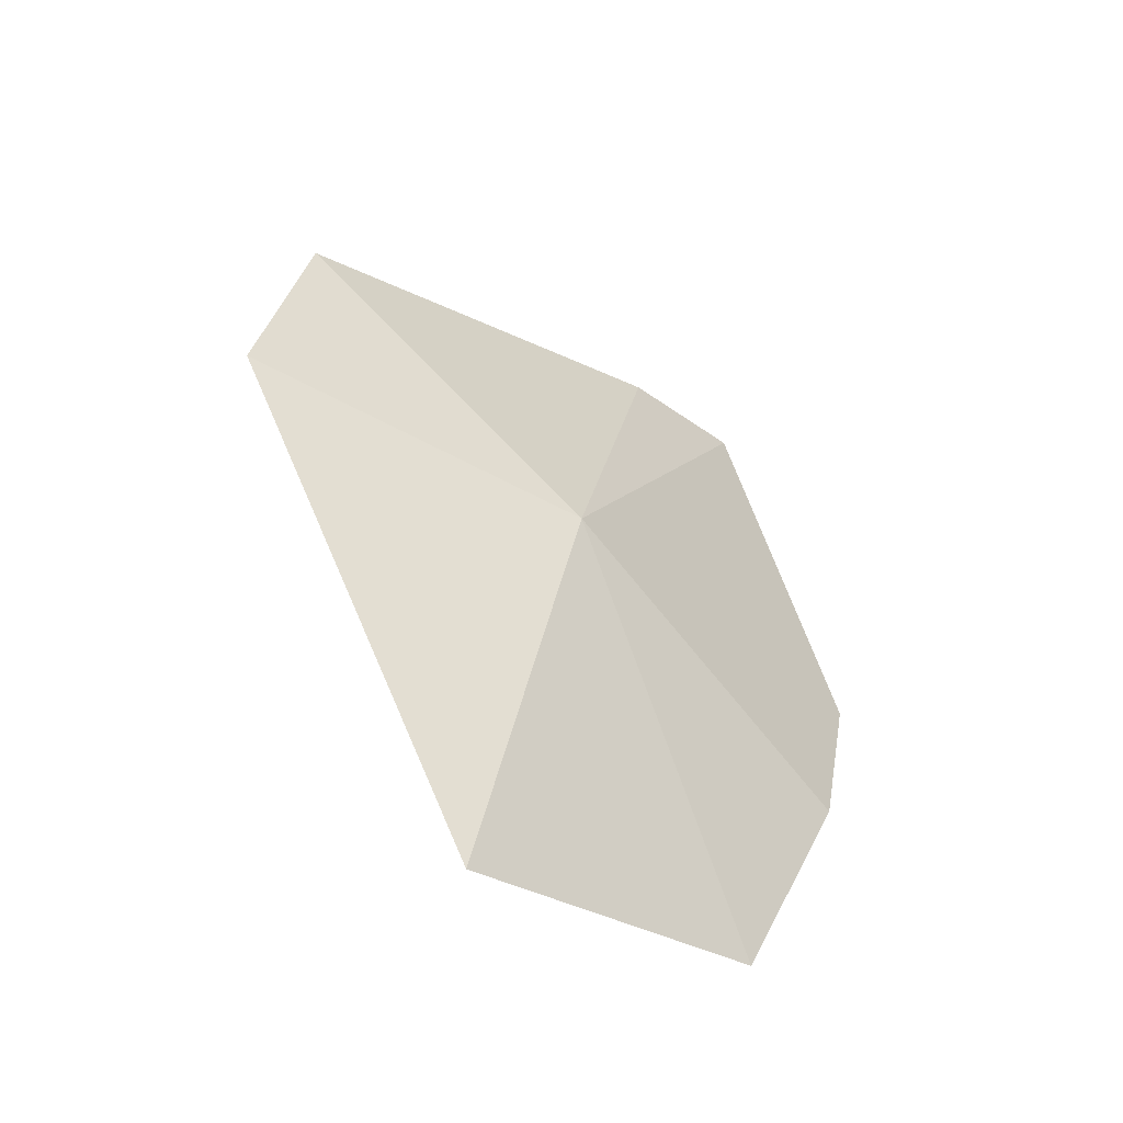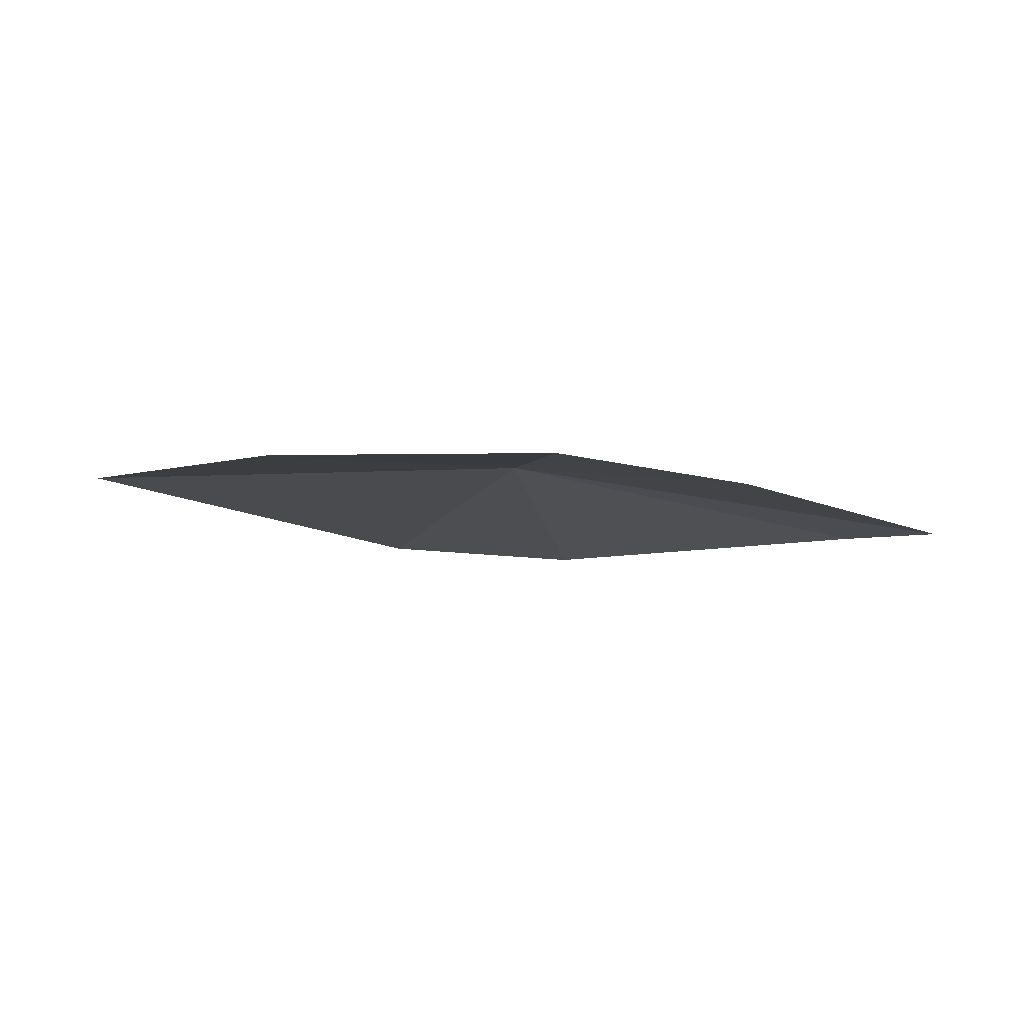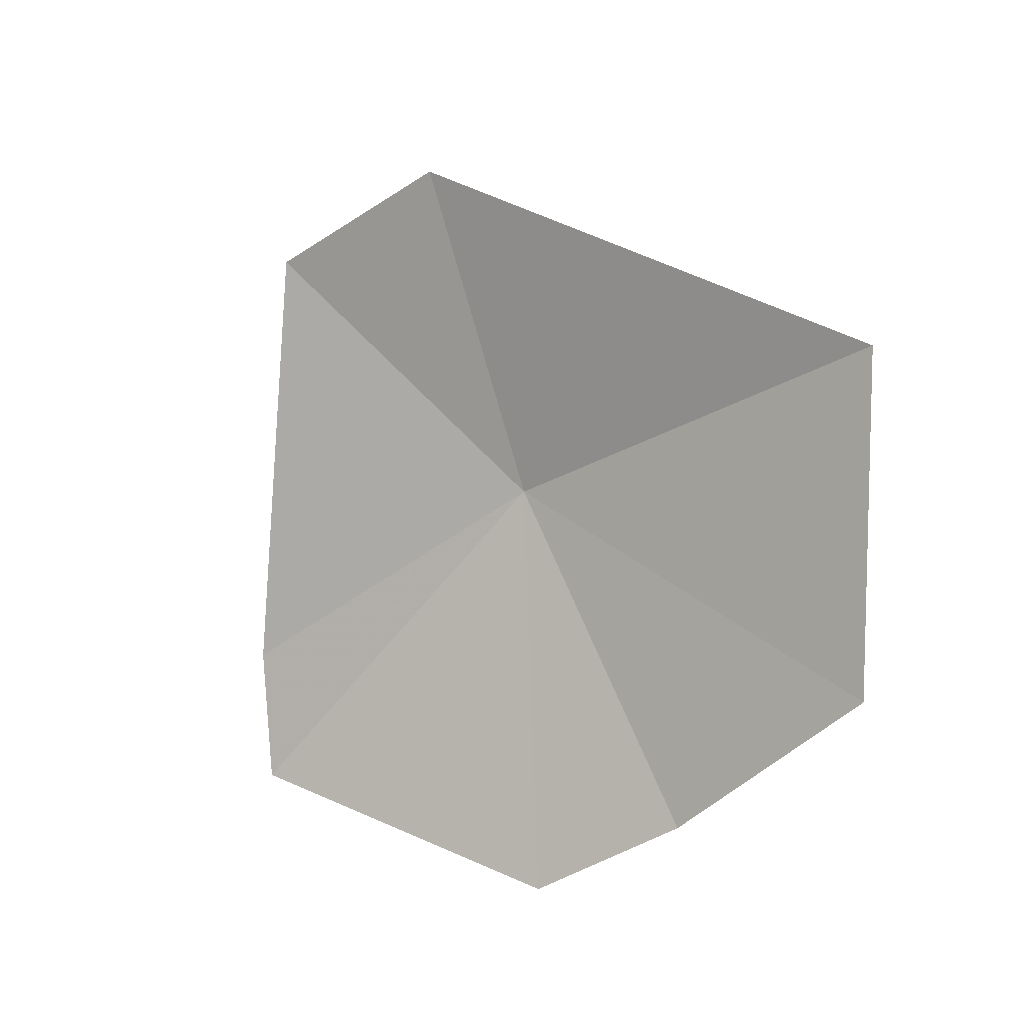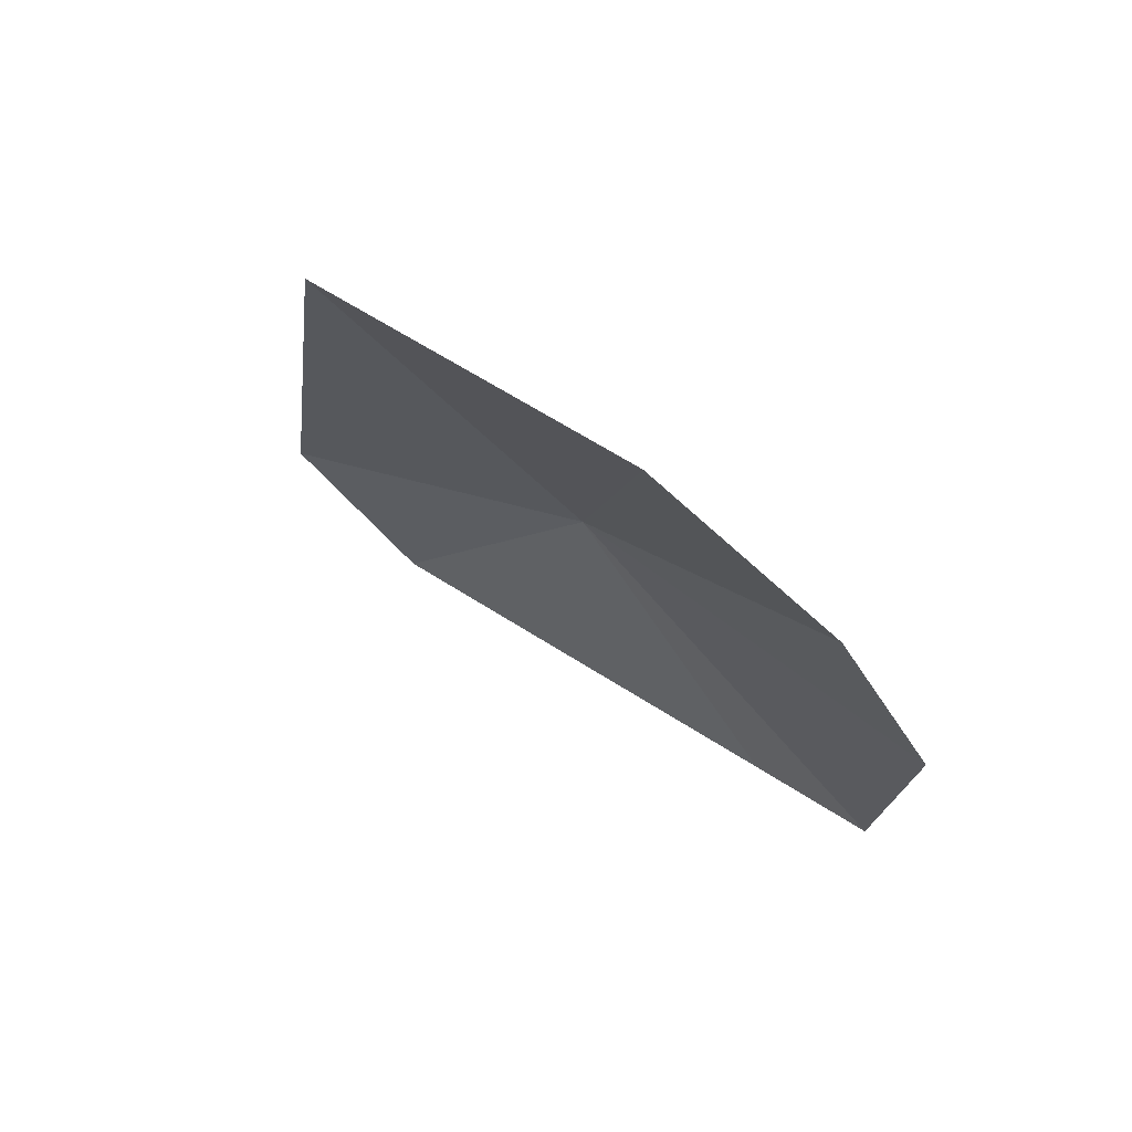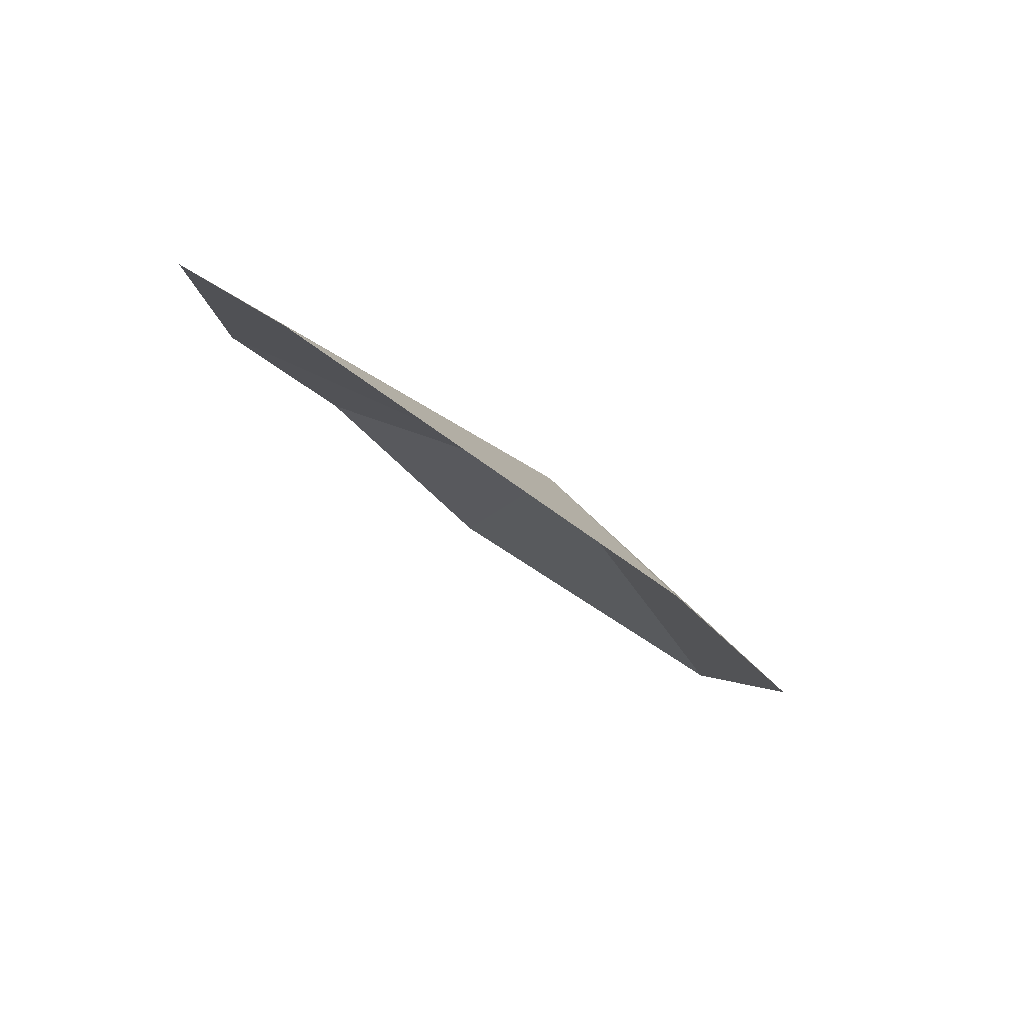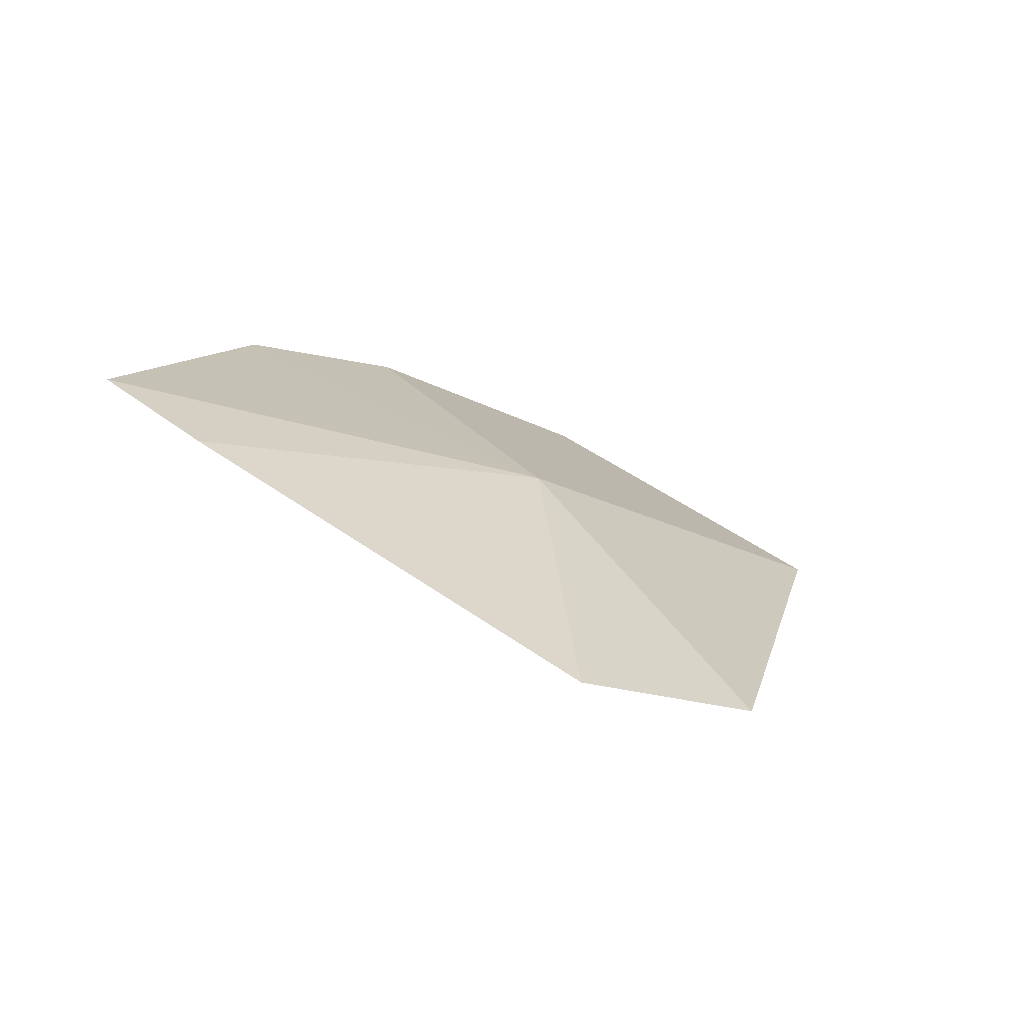
<metadata>
{"format":"obj","ext":"obj","renderer":"f3d","projection":"perspective","resolution":1024,"background":"white","views":[{"elev":30.1,"azim":105.9,"up":"+Z"},{"elev":-51.0,"azim":174.7,"up":"+Z"},{"elev":-48.6,"azim":41.6,"up":"+Z"},{"elev":-46.8,"azim":125.9,"up":"+Z"},{"elev":-38.5,"azim":-52.3,"up":"+Y"},{"elev":-23.0,"azim":-32.8,"up":"+Y"}]}
</metadata>
<code>
v 253.8 102.4 121.8
v 235.2 100.6 120
v 231.9 105 115.5
v 244.2 114.5 106.3
v 249.2 87.37 132.2
v 253.1 115.5 106.3
v 259.7 88.03 131.4
v 266.1 114.1 106.3
v 275.8 103.5 116.9
f 1 3 2
f 1 4 3
f 1 2 5
f 1 6 4
f 1 5 7
f 1 8 6
f 1 7 9
f 1 9 8

</code>
